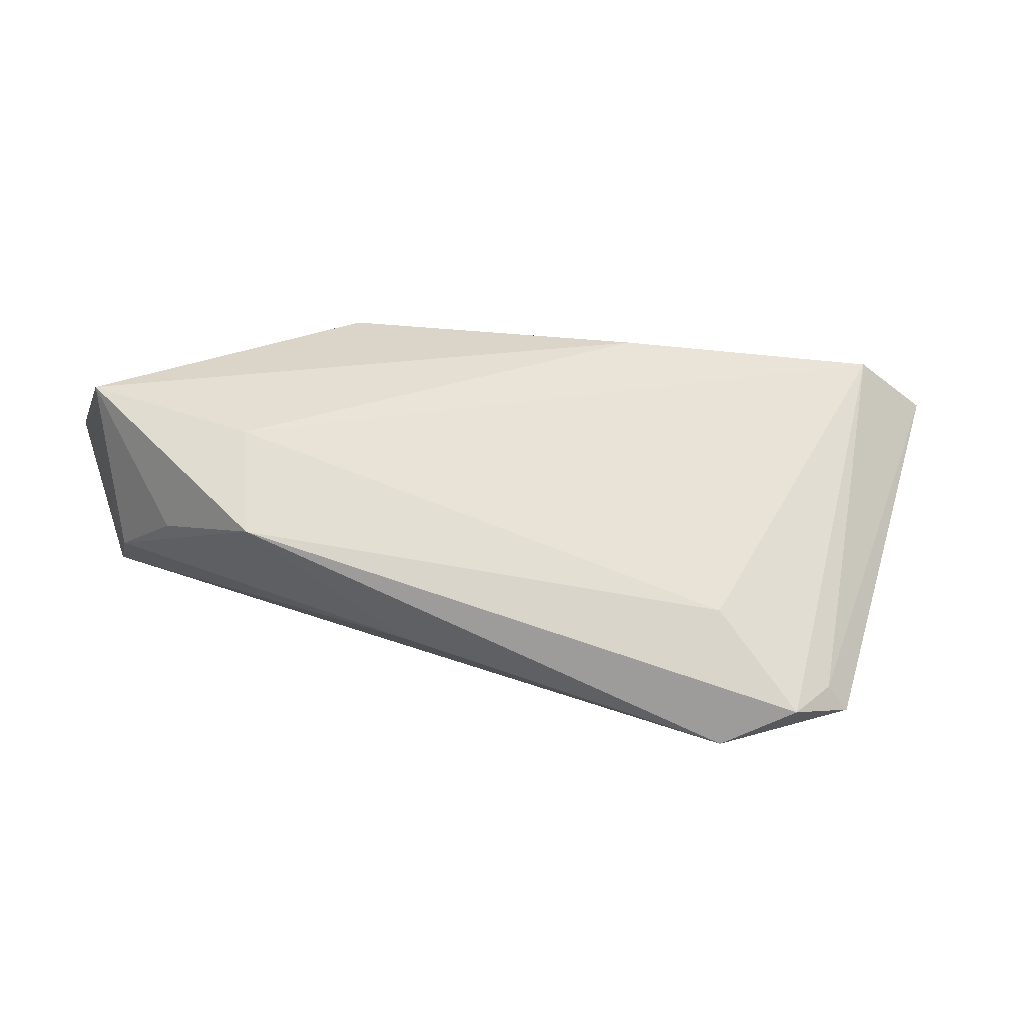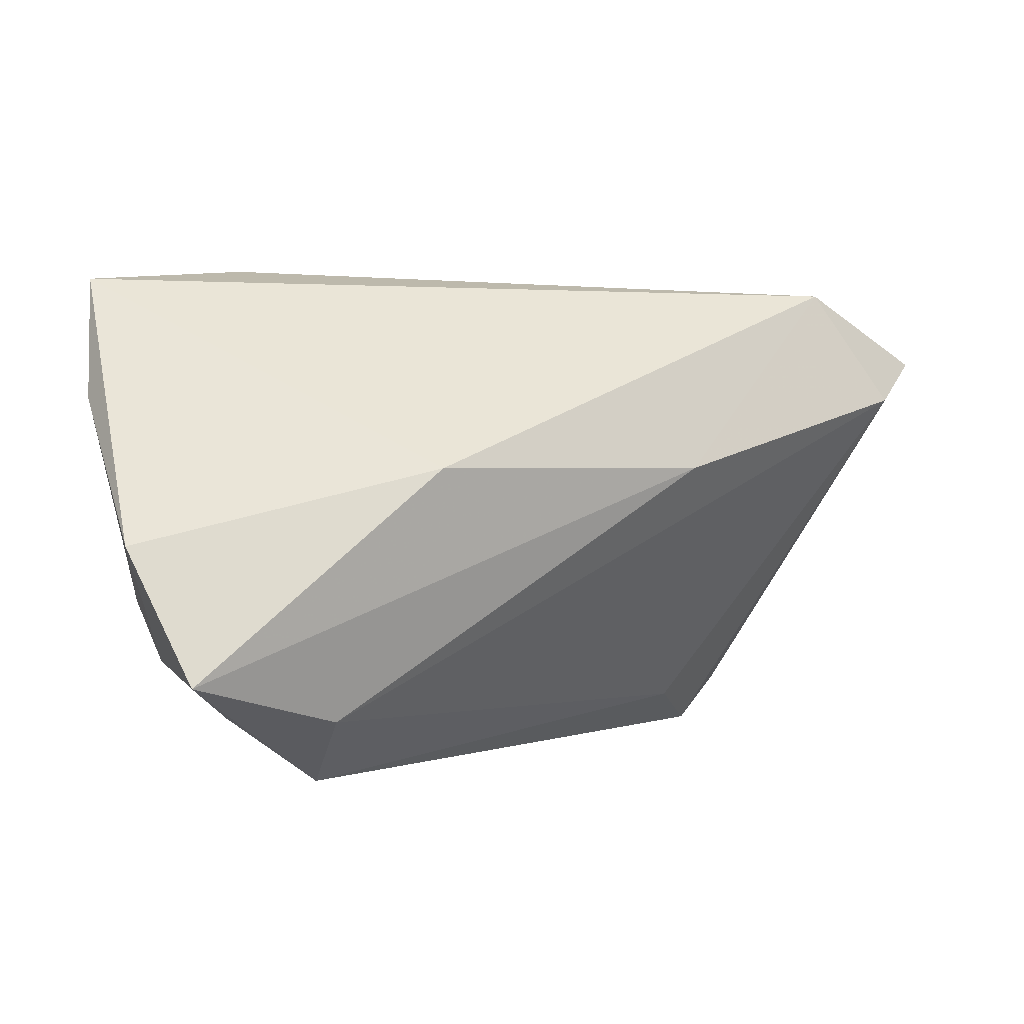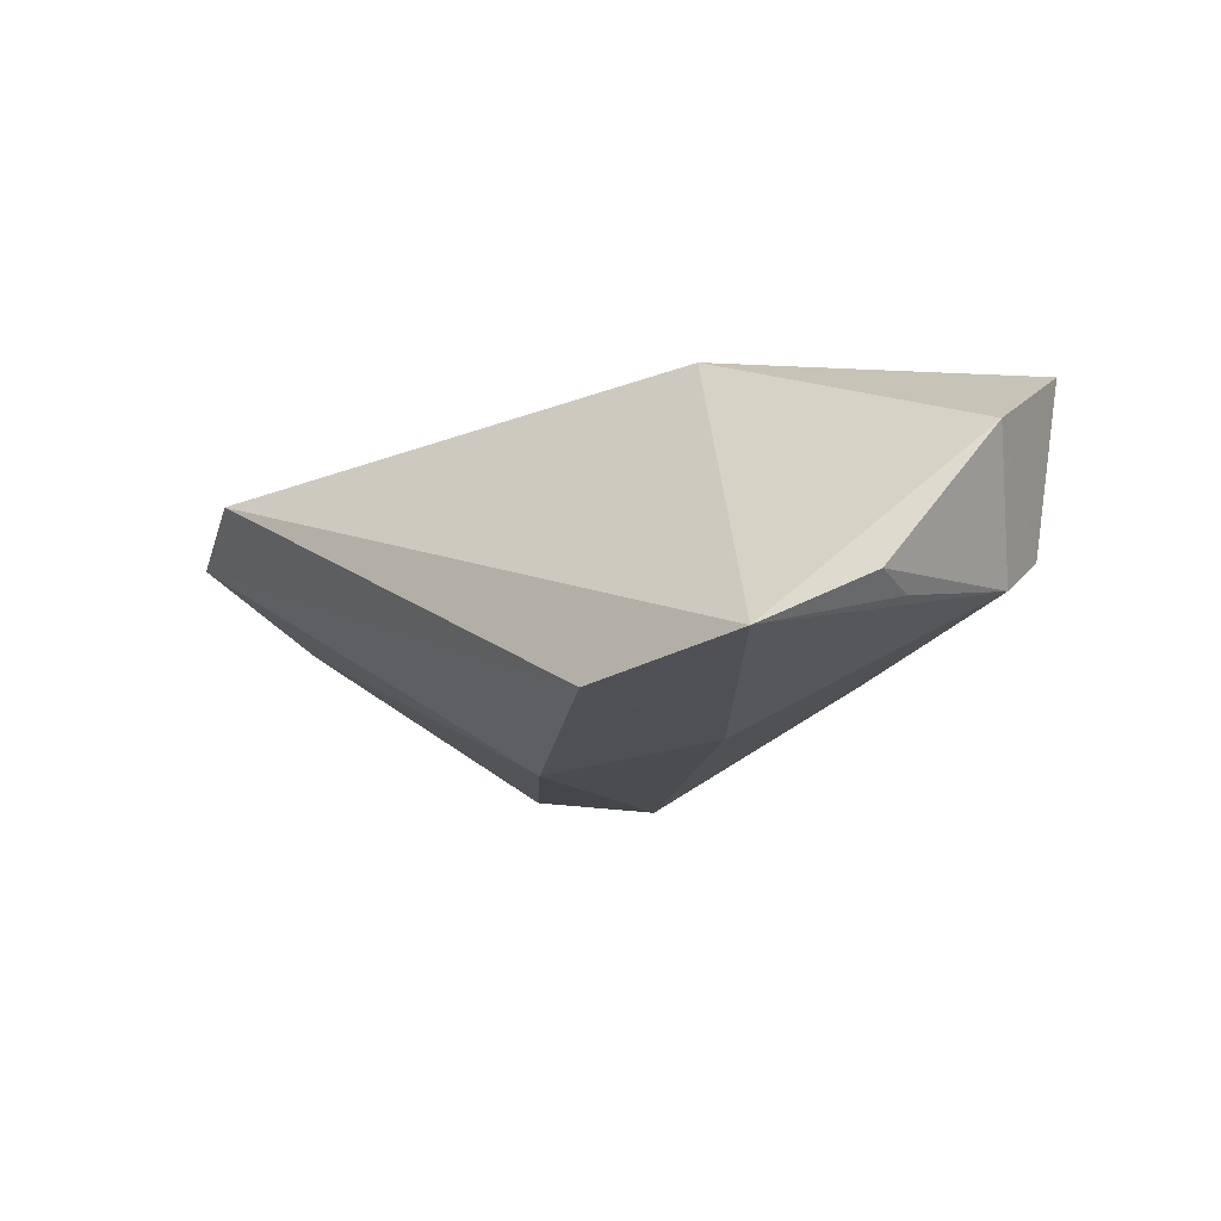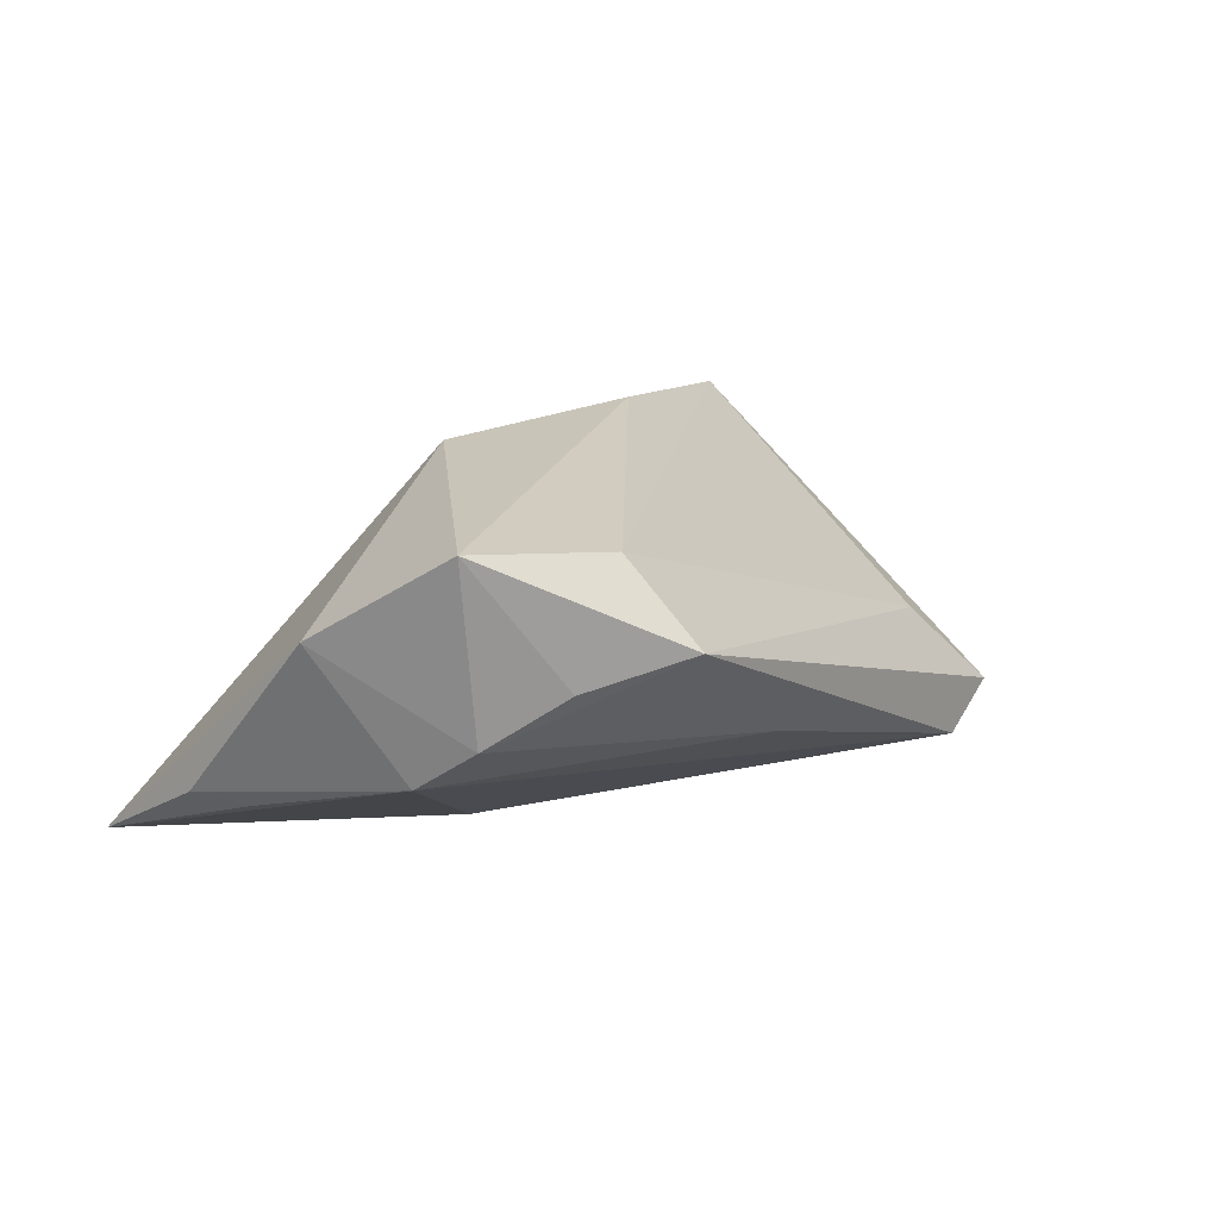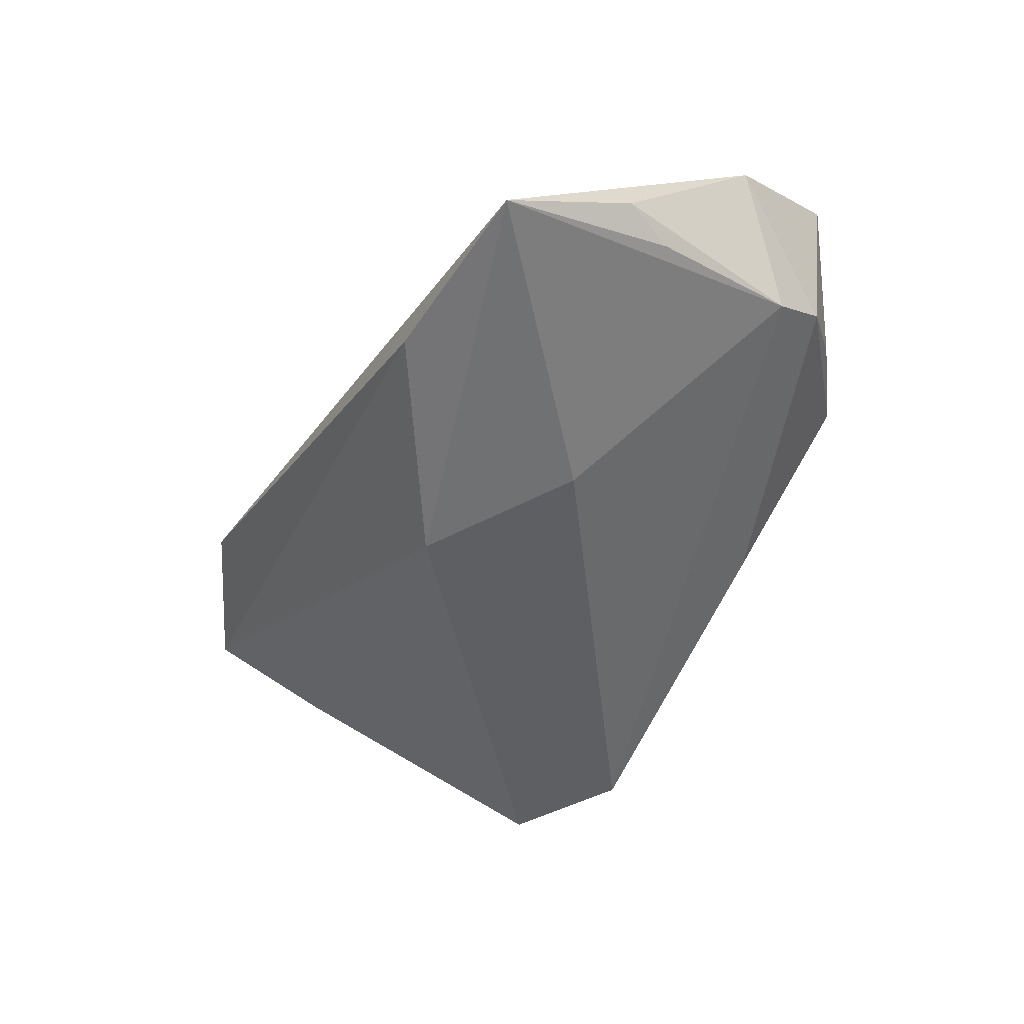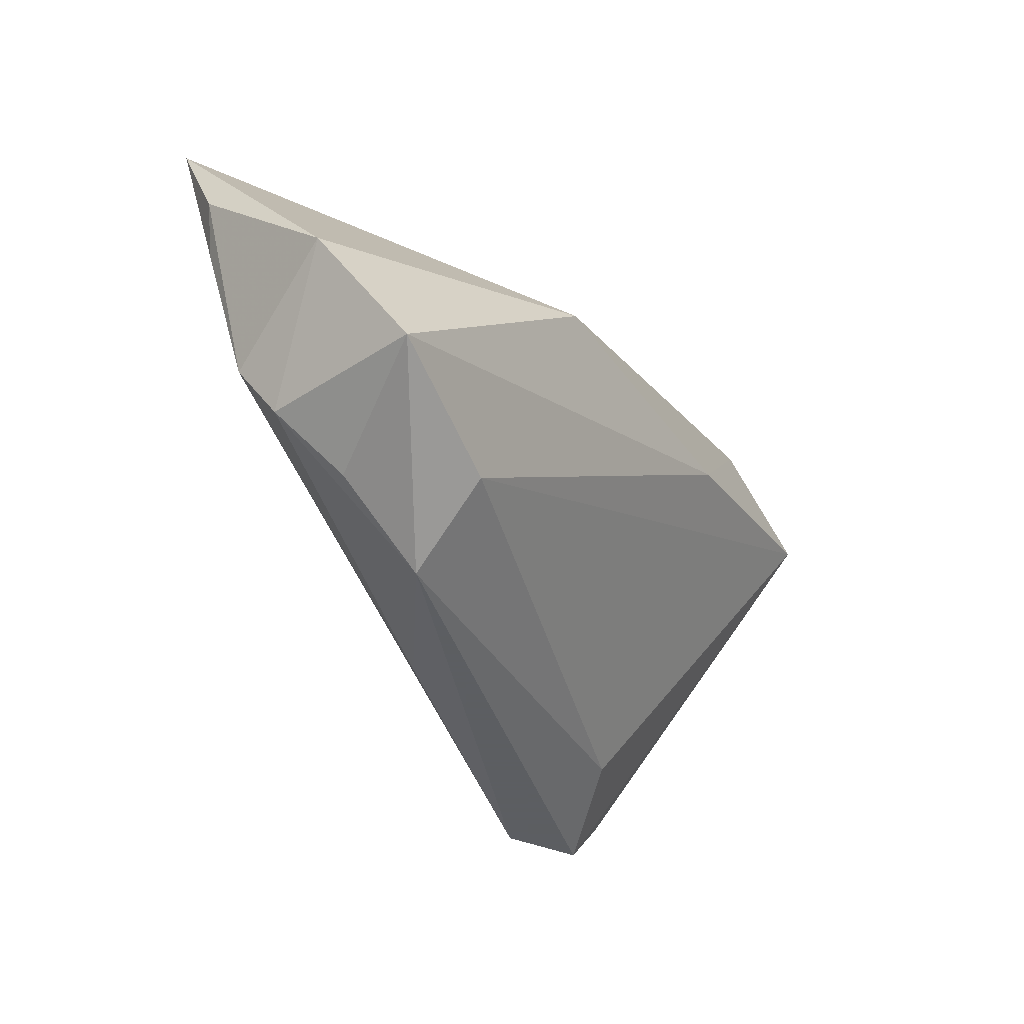
<metadata>
{"format":"obj","ext":"obj","renderer":"f3d","projection":"perspective","resolution":1024,"background":"white","views":[{"elev":-70.2,"azim":-4.1,"up":"+Y"},{"elev":3.5,"azim":-29.3,"up":"+Y"},{"elev":-15.2,"azim":-132.4,"up":"+Z"},{"elev":14.4,"azim":-56.6,"up":"+Z"},{"elev":-50.0,"azim":-119.8,"up":"+Z"},{"elev":-37.4,"azim":-58.5,"up":"+Y"}]}
</metadata>
<code>
v -0.008363 -0.03182 -0.007054
v -0.05312 0.01558 -0.01039
v -0.03979 -0.02577 0.003825
v -0.02766 0.03325 -0.02097
v 0.03276 -0.03441 -0.0177
v 0.04695 -0.02825 -0.01143
v -0.01894 0.003653 -0.02073
v 0.03157 -0.02857 -0.001661
v 0.0194 0.006167 0.02375
v -0.05024 -0.01909 0.01962
v -0.05057 0.008866 -0.01143
v -0.04655 -0.01847 -0.001772
v -0.05488 -0.002495 0.009389
v 0.05453 0.01512 0.02058
v -0.0302 -0.02514 0.01692
v 0.04981 -0.02769 -0.01483
v -0.04806 -0.01105 -0.00671
v 0.05883 0.005473 0.002786
v -0.001849 0.01635 -0.02417
v -0.0287 -0.03441 0.007018
v 0.04523 0.02992 0.01613
v 0.06434 0.0203 0.01346
v 0.04207 -0.03441 -0.01256
v -0.05011 0.03155 -0.01854
v -0.01851 0.006857 0.02375
f 21 14 22
f 24 21 4
f 4 19 24
f 21 22 4
f 4 22 19
f 25 21 24
f 9 25 10
f 9 14 21
f 21 25 9
f 13 25 24
f 10 25 13
f 5 19 16
f 16 19 18
f 18 22 16
f 19 22 18
f 15 8 14
f 14 9 15
f 20 8 15
f 15 9 10
f 15 10 20
f 16 22 6
f 6 22 14
f 23 8 20
f 20 5 23
f 14 8 23
f 23 6 14
f 23 5 16
f 16 6 23
f 1 5 20
f 1 17 5
f 20 10 3
f 7 17 24
f 5 17 7
f 24 19 7
f 19 5 7
f 2 13 24
f 2 17 13
f 17 1 12
f 12 1 20
f 20 3 12
f 12 3 10
f 10 13 12
f 13 17 12
f 24 17 11
f 11 2 24
f 17 2 11

</code>
